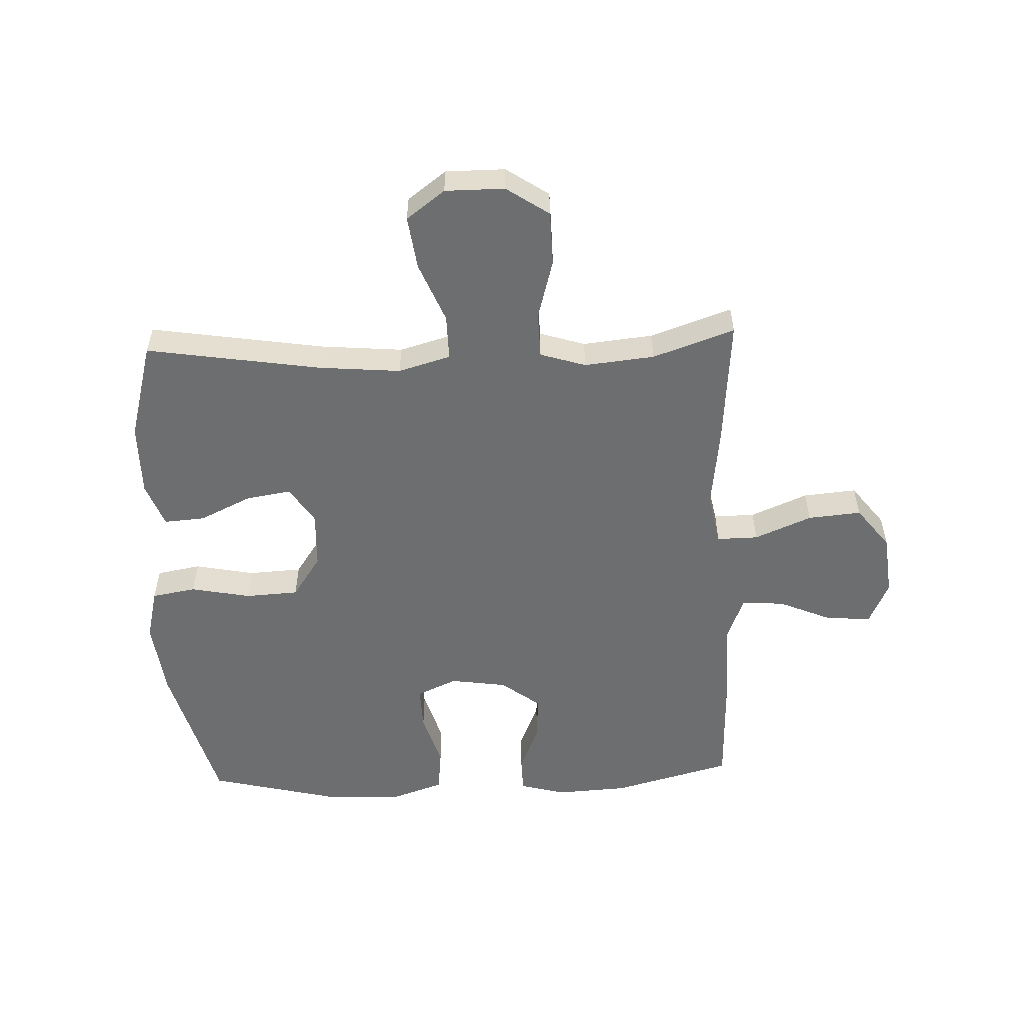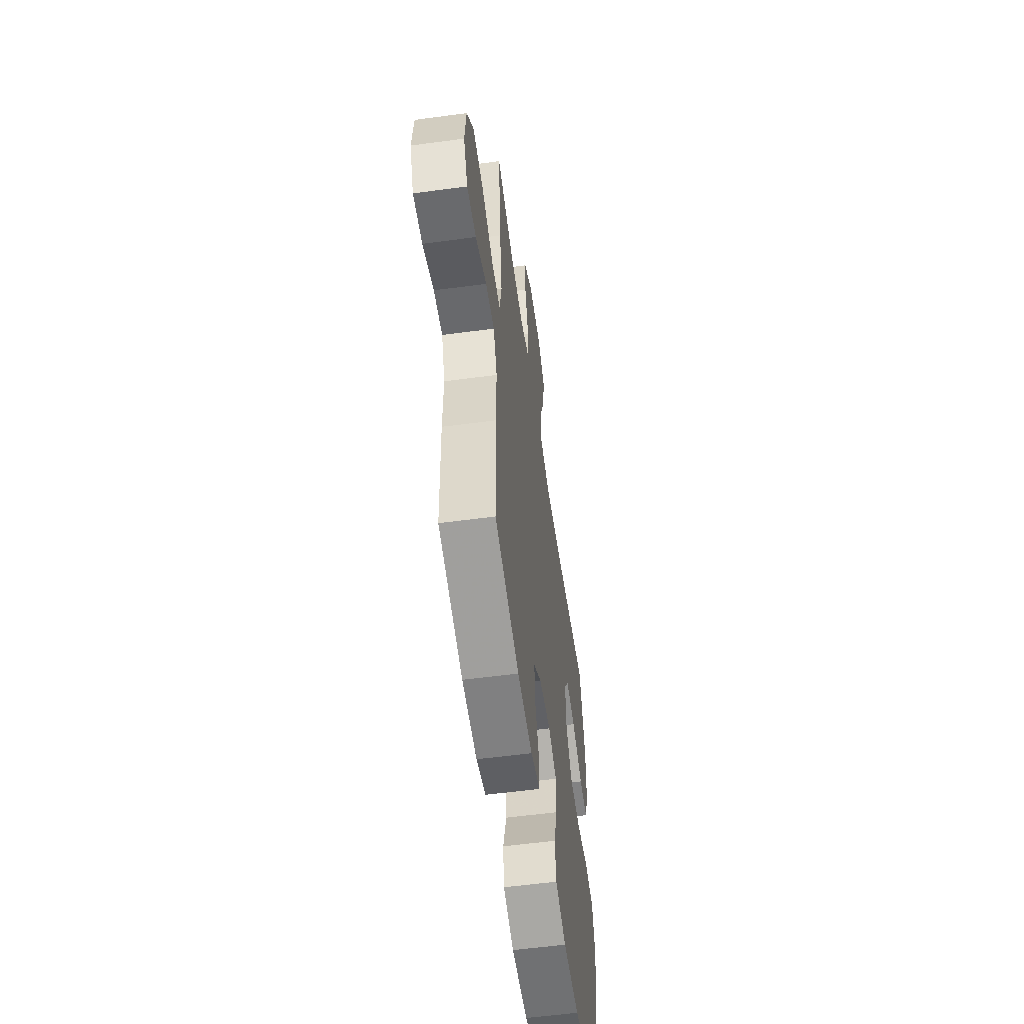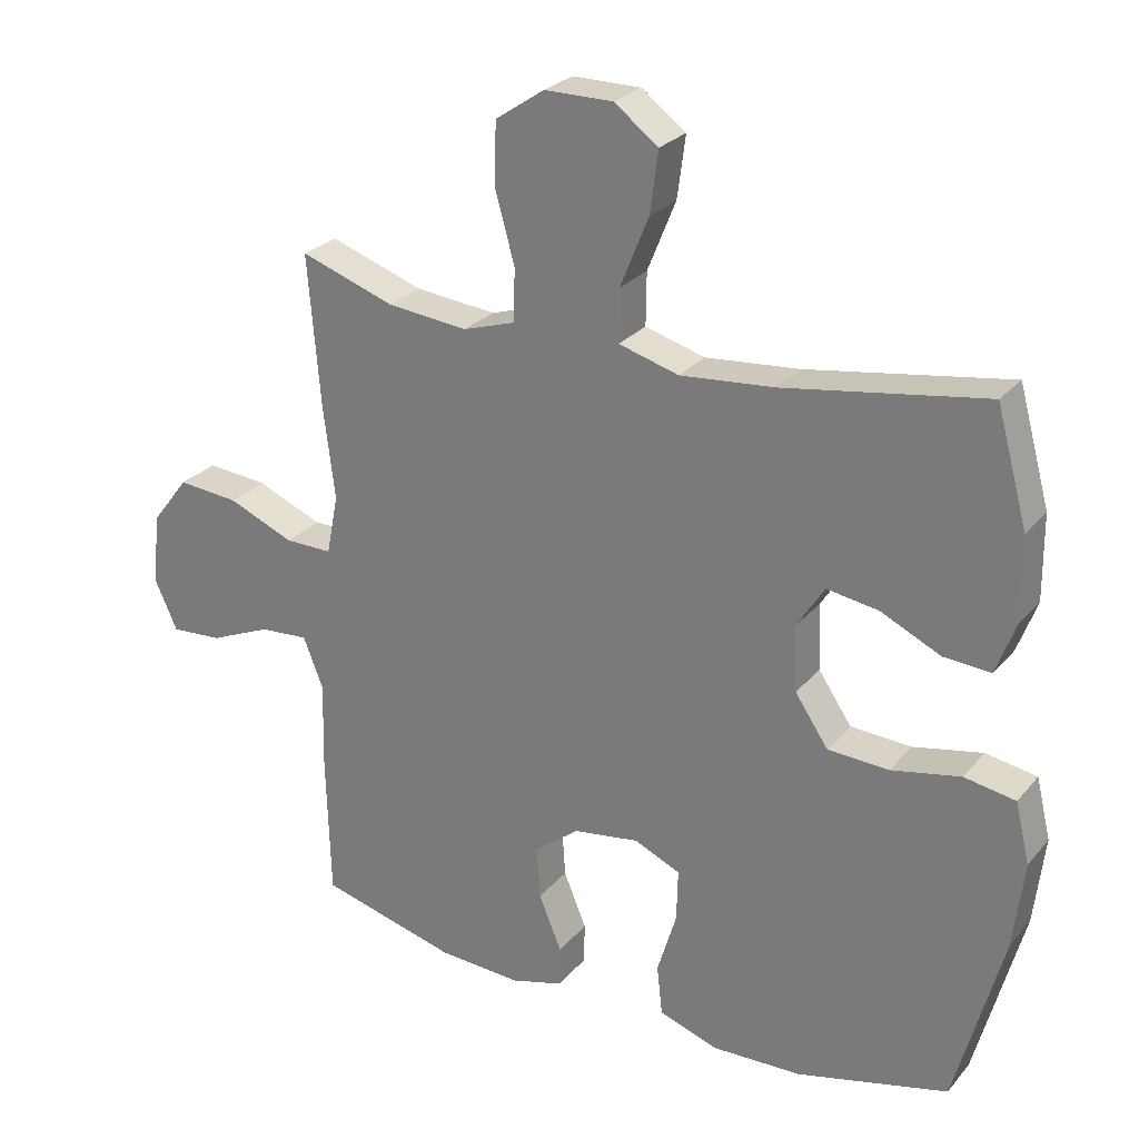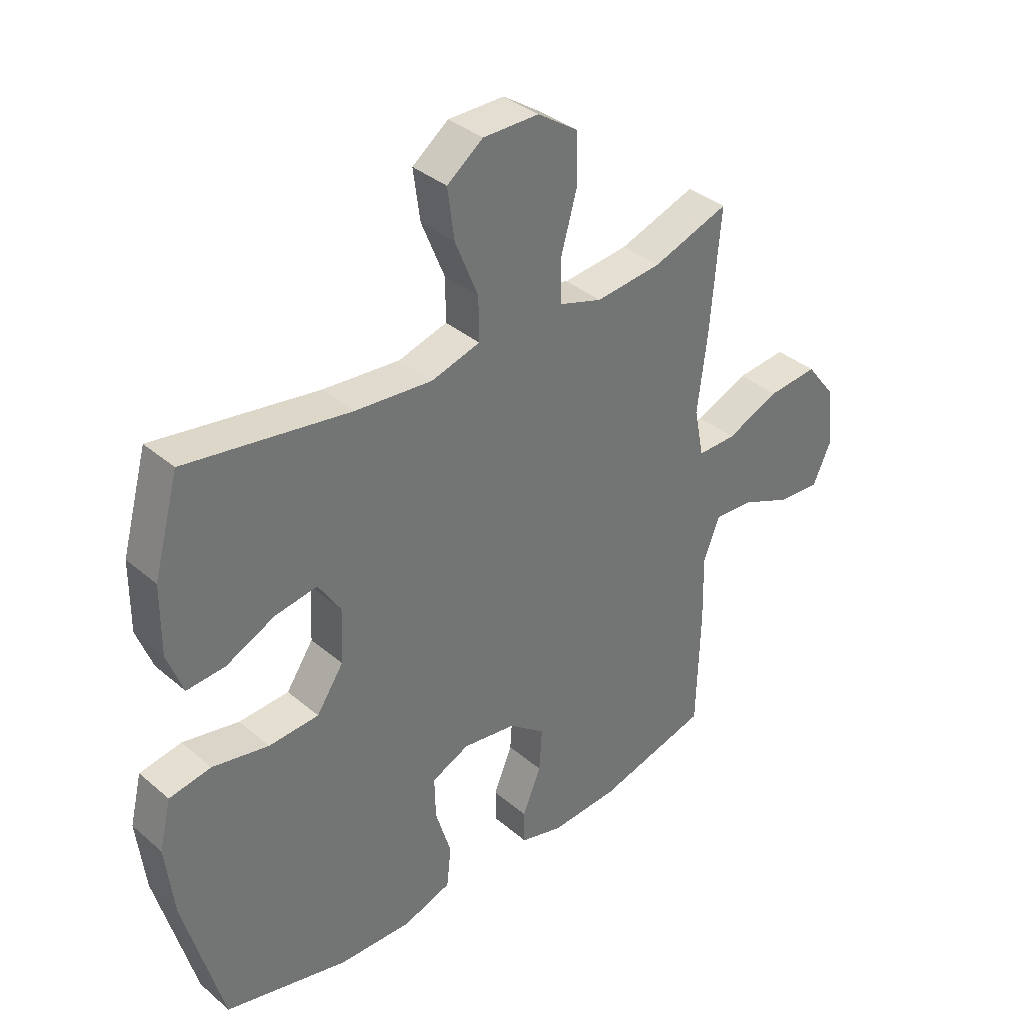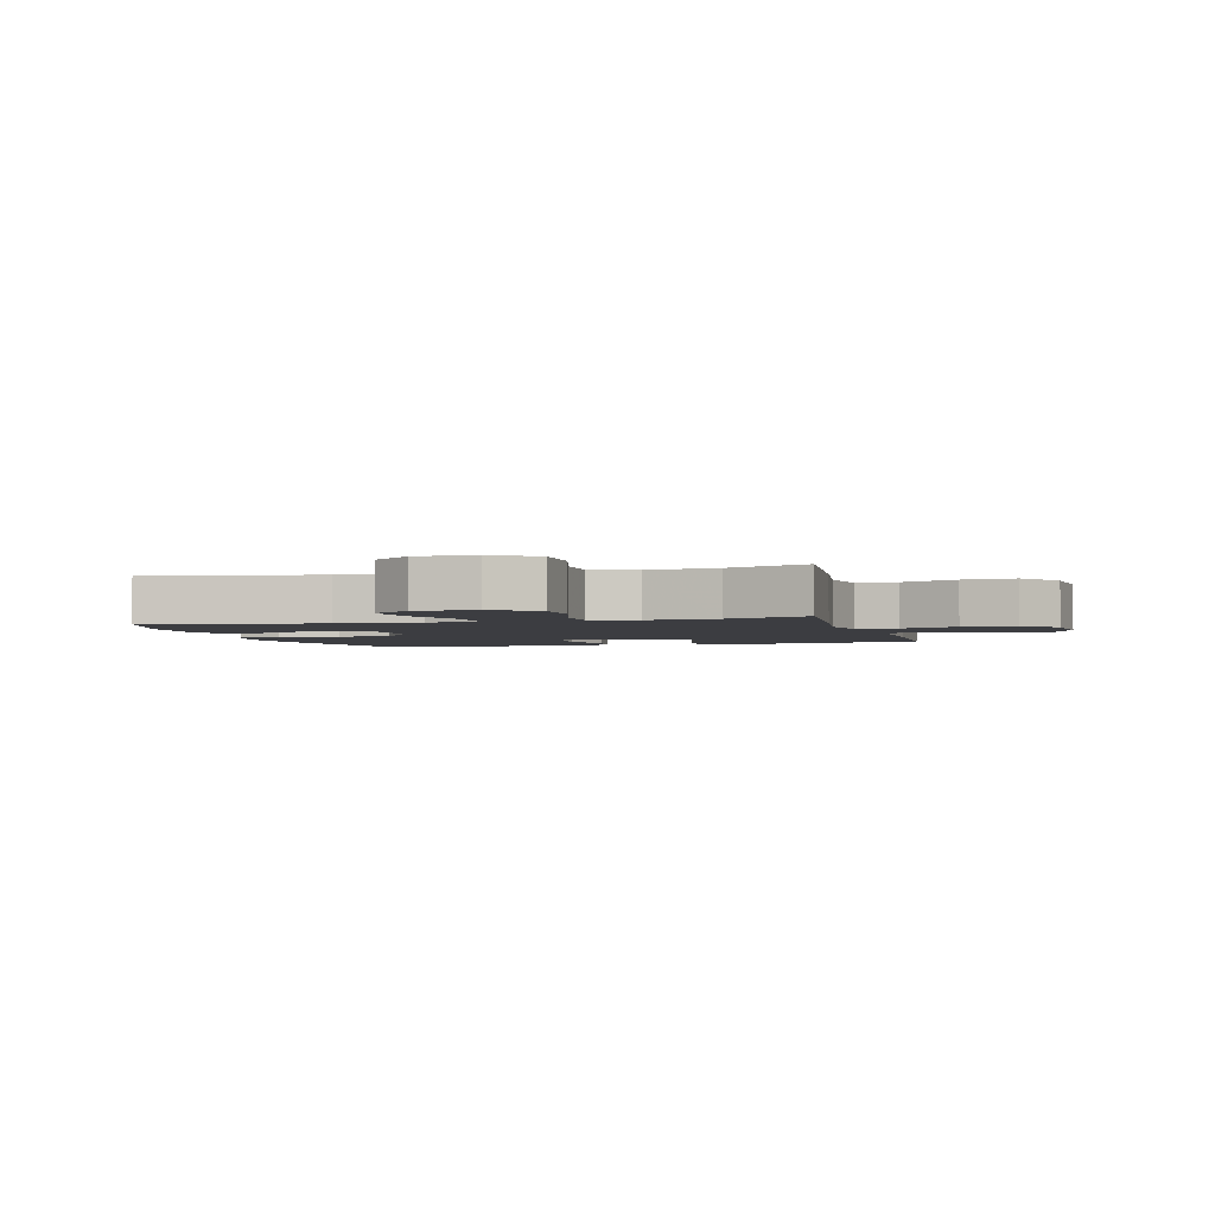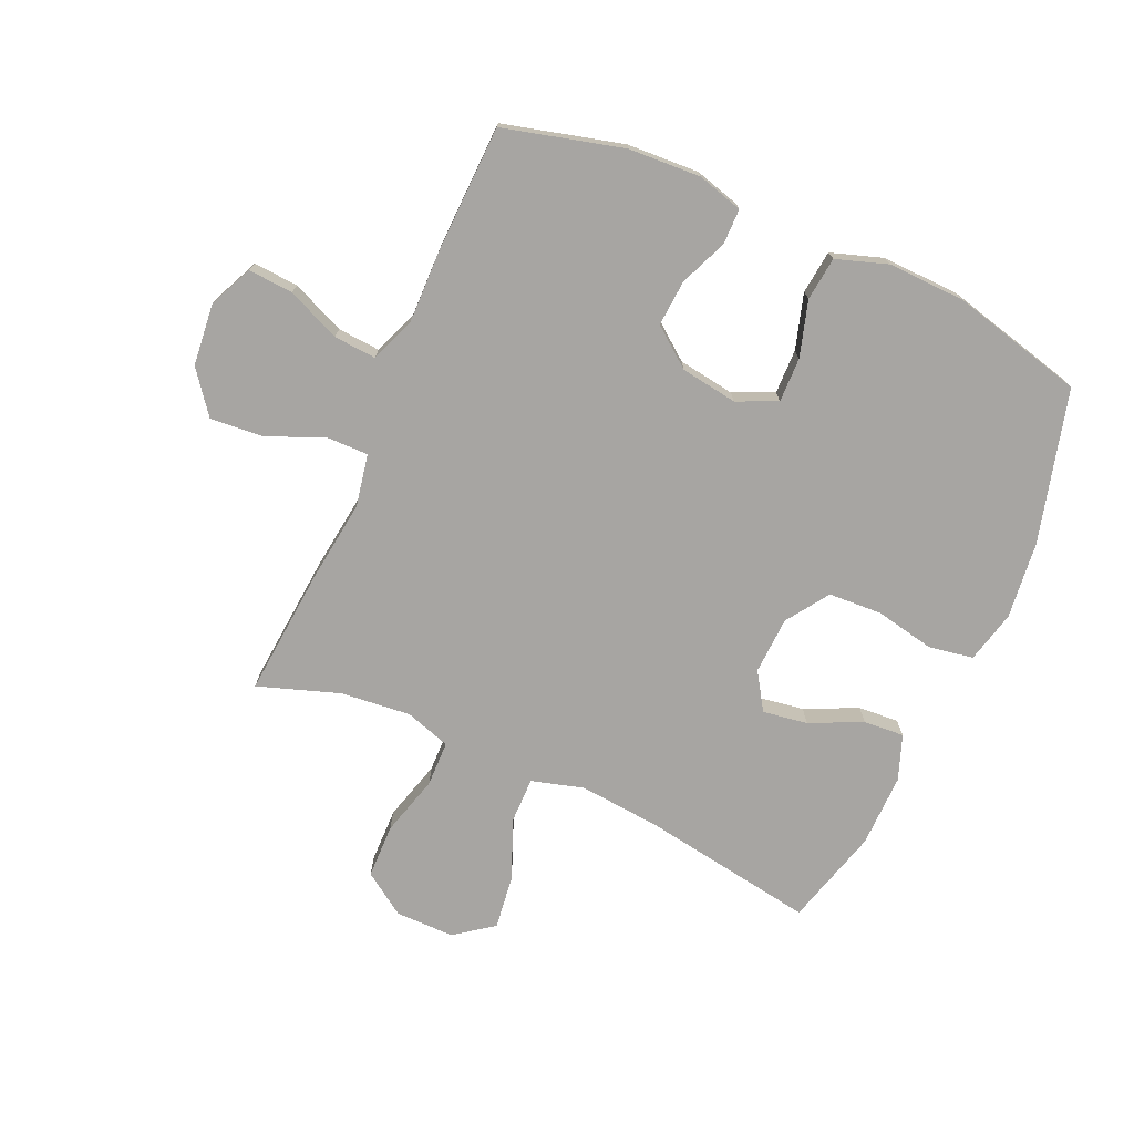
<metadata>
{"format":"obj","ext":"obj","renderer":"f3d","projection":"perspective","resolution":1024,"background":"white","views":[{"elev":-54.2,"azim":2.3,"up":"+Y"},{"elev":-56.8,"azim":98.0,"up":"+Z"},{"elev":26.1,"azim":-149.4,"up":"+Z"},{"elev":36.3,"azim":-42.2,"up":"+Z"},{"elev":-2.8,"azim":15.1,"up":"+Y"},{"elev":-73.9,"azim":155.9,"up":"+Y"}]}
</metadata>
<code>
v -0.5 0.07 -0.5
v -0.569 0.07 -0.245
v -0.584 0.07 -0.117
v -0.563 0.07 -0.03
v -0.489 0.07 -0.017
v -0.389 0.07 -0.037
v -0.3 0.07 -0.032
v -0.252 0.07 0.039
v -0.248 0.07 0.135
v -0.288 0.07 0.197
v -0.363 0.07 0.185
v -0.45 0.07 0.144
v -0.518 0.07 0.139
v -0.546 0.07 0.214
v -0.545 0.07 0.336
v -0.5 0.07 0.5
v -0.209 0.07 0.454
v -0.072 0.07 0.442
v 0.015 0.07 0.467
v 0.014 0.07 0.543
v -0.027 0.07 0.644
v -0.039 0.07 0.733
v 0.025 0.07 0.781
v 0.124 0.07 0.781
v 0.195 0.07 0.733
v 0.197 0.07 0.642
v 0.169 0.07 0.541
v 0.171 0.07 0.465
v 0.247 0.07 0.441
v 0.364 0.07 0.453
v 0.5 0.07 0.5
v 0.482 0.07 0.283
v 0.465 0.07 0.147
v 0.482 0.07 0.06
v 0.551 0.07 0.061
v 0.646 0.07 0.101
v 0.735 0.07 0.109
v 0.789 0.07 0.039
v 0.8 0.07 -0.065
v 0.767 0.07 -0.138
v 0.692 0.07 -0.133
v 0.603 0.07 -0.095
v 0.532 0.07 -0.09
v 0.503 0.07 -0.164
v 0.506 0.07 -0.285
v 0.5 0.07 -0.5
v 0.301 0.07 -0.553
v 0.18 0.07 -0.56
v 0.104 0.07 -0.539
v 0.103 0.07 -0.48
v 0.136 0.07 -0.4
v 0.141 0.07 -0.323
v 0.076 0.07 -0.273
v -0.019 0.07 -0.259
v -0.086 0.07 -0.289
v -0.084 0.07 -0.364
v -0.056 0.07 -0.456
v -0.064 0.07 -0.529
v -0.15 0.07 -0.558
v -0.28 0.07 -0.554
v -0.5 0 -0.5
v -0.569 0 -0.245
v -0.584 0 -0.117
v -0.563 0 -0.03
v -0.489 0 -0.017
v -0.389 0 -0.037
v -0.3 0 -0.032
v -0.252 0 0.039
v -0.248 0 0.135
v -0.288 0 0.197
v -0.363 0 0.185
v -0.45 0 0.144
v -0.518 0 0.139
v -0.546 0 0.214
v -0.545 0 0.336
v -0.5 0 0.5
v -0.209 0 0.454
v -0.072 0 0.442
v 0.015 0 0.467
v 0.014 0 0.543
v -0.027 0 0.644
v -0.039 0 0.733
v 0.025 0 0.781
v 0.124 0 0.781
v 0.195 0 0.733
v 0.197 0 0.642
v 0.169 0 0.541
v 0.171 0 0.465
v 0.247 0 0.441
v 0.364 0 0.453
v 0.5 0 0.5
v 0.482 0 0.283
v 0.465 0 0.147
v 0.482 0 0.06
v 0.551 0 0.061
v 0.646 0 0.101
v 0.735 0 0.109
v 0.789 0 0.039
v 0.8 0 -0.065
v 0.767 0 -0.138
v 0.692 0 -0.133
v 0.603 0 -0.095
v 0.532 0 -0.09
v 0.503 0 -0.164
v 0.506 0 -0.285
v 0.5 0 -0.5
v 0.301 0 -0.553
v 0.18 0 -0.56
v 0.104 0 -0.539
v 0.103 0 -0.48
v 0.136 0 -0.4
v 0.141 0 -0.323
v 0.076 0 -0.273
v -0.019 0 -0.259
v -0.086 0 -0.289
v -0.084 0 -0.364
v -0.056 0 -0.456
v -0.064 0 -0.529
v -0.15 0 -0.558
v -0.28 0 -0.554
f 4 5 6
f 3 4 6
f 2 3 6
f 1 2 6
f 60 1 6
f 59 60 6
f 58 59 6
f 57 58 6
f 56 57 6
f 55 56 6 7
f 54 55 7 8
f 53 54 8 9
f 52 53 9 10
f 49 50 51
f 48 49 51
f 47 48 51
f 46 47 51
f 45 46 51
f 44 45 51
f 43 44 51 52
f 40 41 42
f 39 40 42
f 38 39 42
f 37 38 42
f 36 37 42
f 35 36 42
f 34 35 42 43
f 30 31 32 33
f 29 30 33 34
f 43 52 10
f 34 43 10
f 29 34 10
f 28 29 10
f 25 26 27
f 24 25 27
f 23 24 27
f 22 23 27
f 21 22 27
f 20 21 27
f 15 16 17
f 14 15 17
f 13 14 17
f 12 13 17
f 11 12 17
f 11 17 18
f 10 11 18 19
f 19 20 27 28
f 10 19 28
f 66 65 64
f 66 64 63
f 66 63 62
f 66 62 61
f 66 61 120
f 66 120 119
f 66 119 118
f 66 118 117
f 66 117 116
f 67 66 116 115
f 68 67 115 114
f 69 68 114 113
f 70 69 113 112
f 111 110 109
f 111 109 108
f 111 108 107
f 111 107 106
f 111 106 105
f 111 105 104
f 112 111 104 103
f 102 101 100
f 102 100 99
f 102 99 98
f 102 98 97
f 102 97 96
f 102 96 95
f 103 102 95 94
f 93 92 91 90
f 94 93 90 89
f 70 112 103
f 70 103 94
f 70 94 89
f 70 89 88
f 87 86 85
f 87 85 84
f 87 84 83
f 87 83 82
f 87 82 81
f 87 81 80
f 77 76 75
f 77 75 74
f 77 74 73
f 77 73 72
f 77 72 71
f 78 77 71
f 79 78 71 70
f 88 87 80 79
f 88 79 70
f 1 61 62 2
f 2 62 63 3
f 3 63 64 4
f 4 64 65 5
f 5 65 66 6
f 6 66 67 7
f 7 67 68 8
f 8 68 69 9
f 9 69 70 10
f 10 70 71 11
f 11 71 72 12
f 12 72 73 13
f 13 73 74 14
f 14 74 75 15
f 15 75 76 16
f 16 76 77 17
f 17 77 78 18
f 18 78 79 19
f 19 79 80 20
f 20 80 81 21
f 21 81 82 22
f 22 82 83 23
f 23 83 84 24
f 24 84 85 25
f 25 85 86 26
f 26 86 87 27
f 27 87 88 28
f 28 88 89 29
f 29 89 90 30
f 30 90 91 31
f 31 91 92 32
f 32 92 93 33
f 33 93 94 34
f 34 94 95 35
f 35 95 96 36
f 36 96 97 37
f 37 97 98 38
f 38 98 99 39
f 39 99 100 40
f 40 100 101 41
f 41 101 102 42
f 42 102 103 43
f 43 103 104 44
f 44 104 105 45
f 45 105 106 46
f 46 106 107 47
f 47 107 108 48
f 48 108 109 49
f 49 109 110 50
f 50 110 111 51
f 51 111 112 52
f 52 112 113 53
f 53 113 114 54
f 54 114 115 55
f 55 115 116 56
f 56 116 117 57
f 57 117 118 58
f 58 118 119 59
f 59 119 120 60
f 60 120 61 1

</code>
